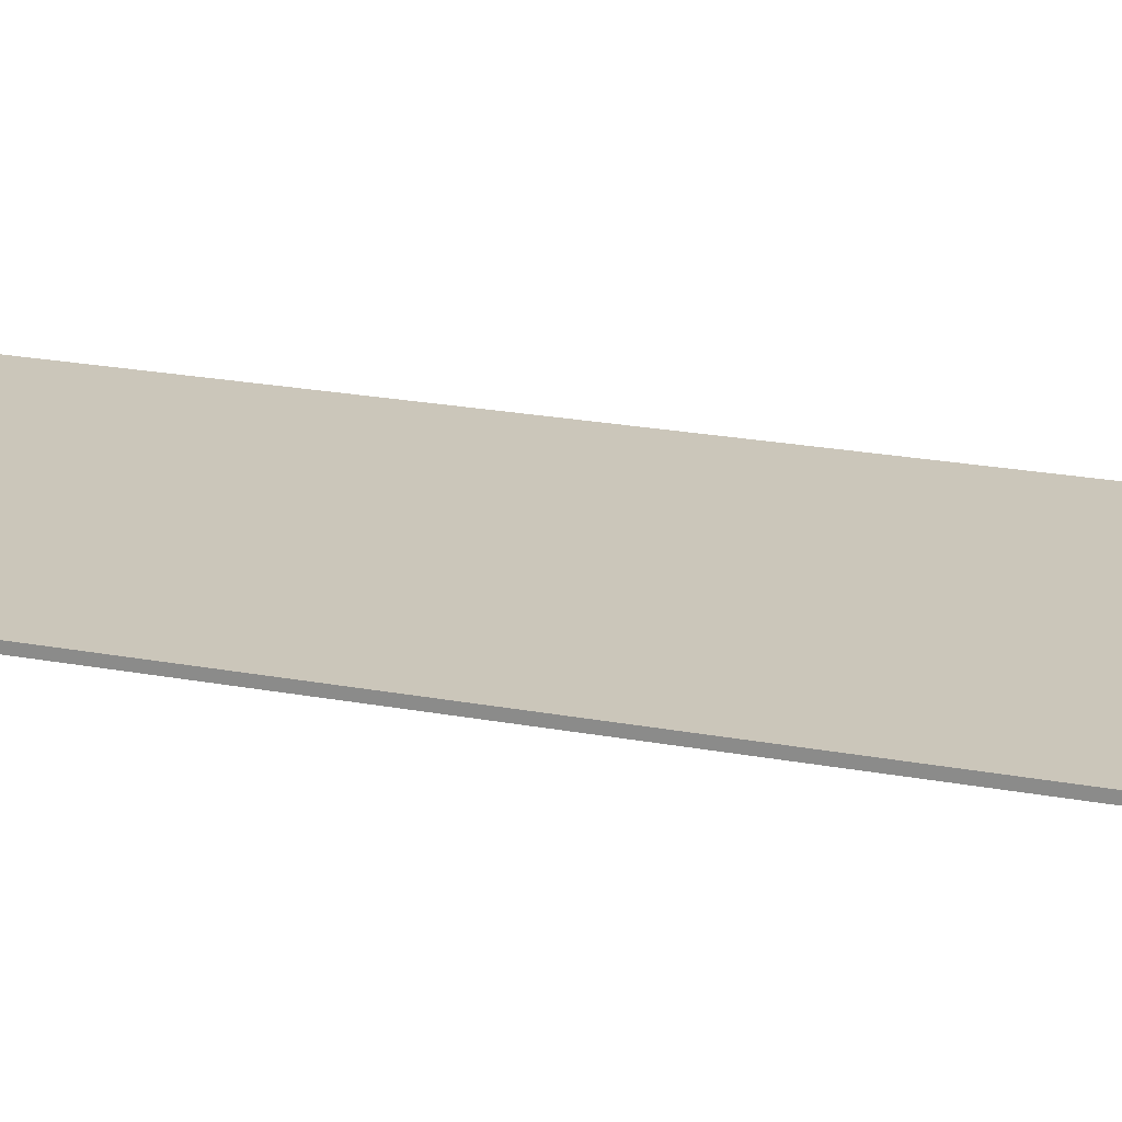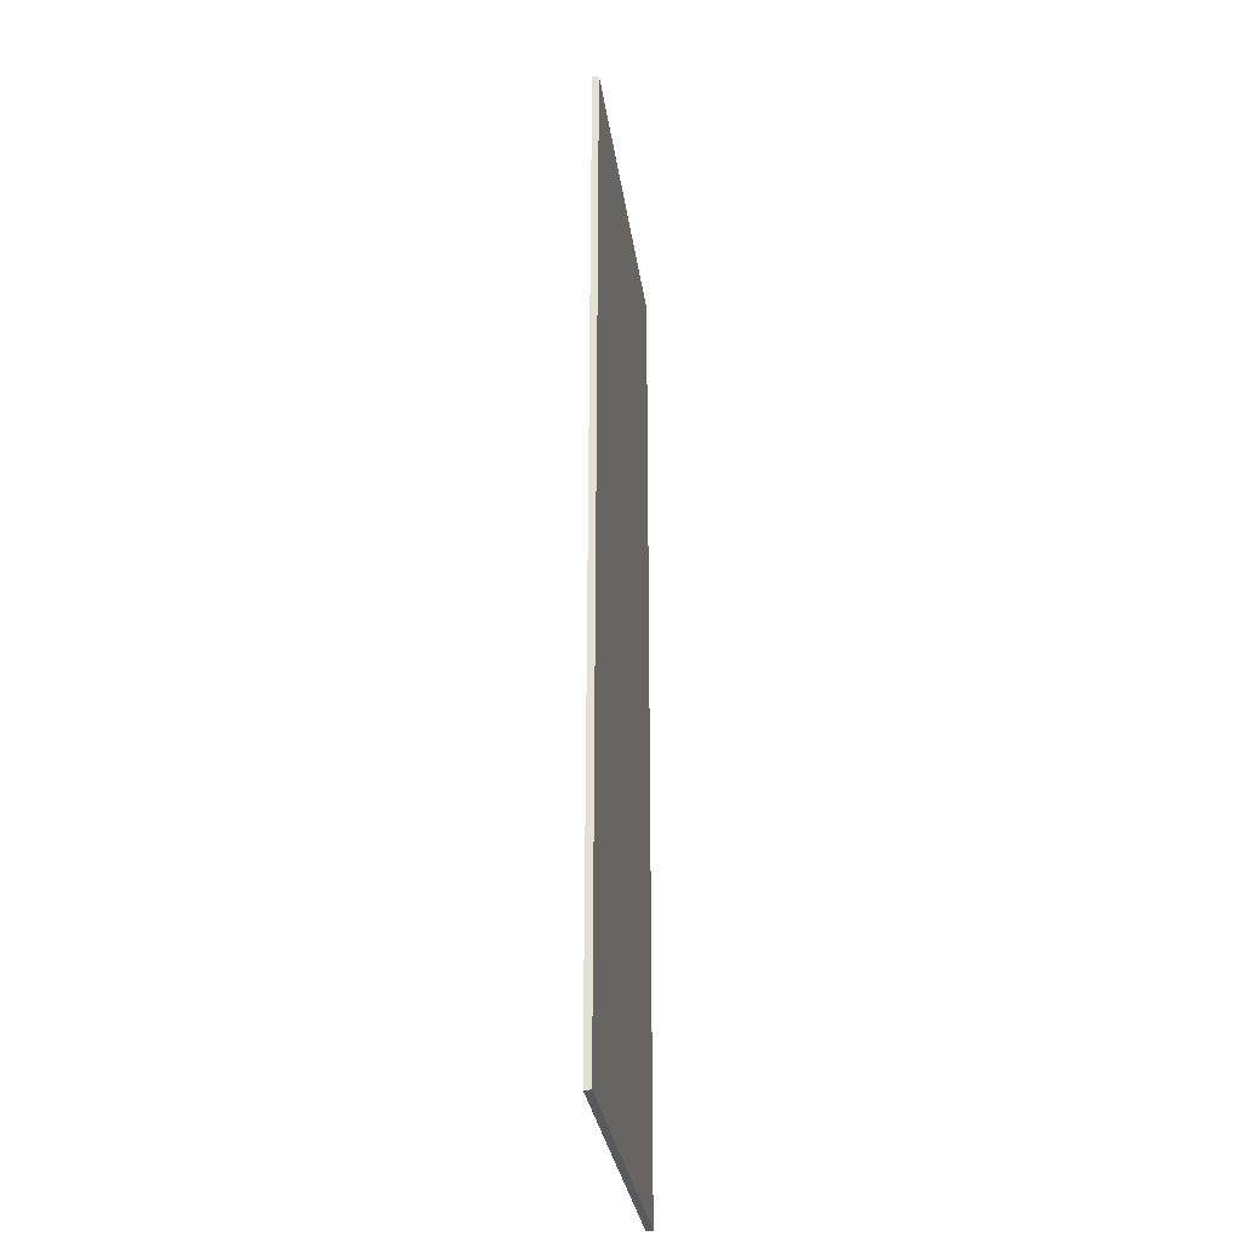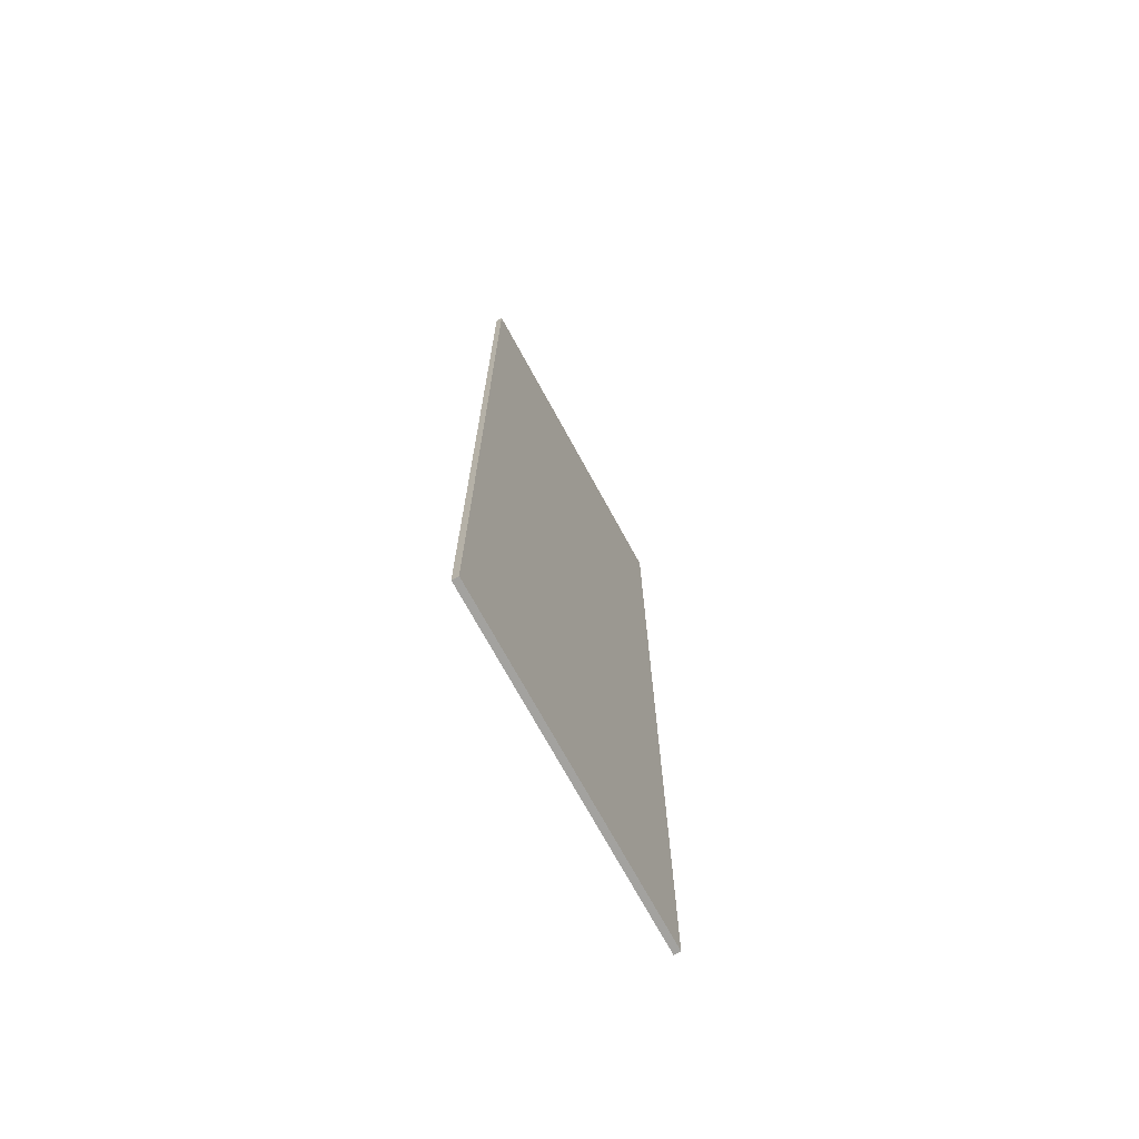
<metadata>
{"format":"obj","ext":"obj","renderer":"f3d","projection":"perspective","resolution":1024,"background":"white","views":[{"elev":21.1,"azim":108.9,"up":"+Y"},{"elev":-31.5,"azim":98.0,"up":"+Z"},{"elev":-72.4,"azim":-61.3,"up":"+Z"}]}
</metadata>
<code>
o
v -2.6 0 7.5
v -2.6 0 -7.5
v -2.6 0.1 7.5
v -2.6 0.1 -7.5
v 2.6 0 7.5
v 2.6 0 -7.5
v 2.6 0.1 7.5
v 2.6 0.1 -7.5
v -2.6 0 7.5
v -2.6 0.1 7.5
v -1 0 7.5
v -1 0.1 7.5
v -0.8 0 7.5
v -0.8 0.1 7.5
v 0.8 0 7.5
v 0.8 0.1 7.5
v 1 0 7.5
v 1 0.1 7.5
v 2.6 0 7.5
v 2.6 0.1 7.5
v -2.6 0 -7.5
v -2.6 0.1 -7.5
v -1 0 -7.5
v -1 0.1 -7.5
v -0.8 0 -7.5
v -0.8 0.1 -7.5
v 0.8 0 -7.5
v 0.8 0.1 -7.5
v 1 0 -7.5
v 1 0.1 -7.5
v 2.6 0 -7.5
v 2.6 0.1 -7.5
v -2.6 0 7.5
v -1 0 7.5
v -0.8 0 7.5
v 0.8 0 7.5
v 1 0 7.5
v 2.6 0 7.5
v -1 0 6.8
v -0.8 0 6.8
v 0.8 0 6.8
v 1 0 6.8
v -1 0 6.6
v -0.8 0 6.6
v 0.8 0 6.6
v 1 0 6.6
v -1 0 6
v -0.8 0 6
v 0.8 0 6
v 1 0 6
v -1 0 5.8
v -0.8 0 5.8
v 0.8 0 5.8
v 1 0 5.8
v -1 0 5.2
v -0.8 0 5.2
v 0.8 0 5.2
v 1 0 5.2
v -1 0 5
v -0.9 0 5
v -0.8 0 5
v 0.8 0 5
v 1 0 5
v -1 0 4.4
v -0.9 0 4.4
v -0.8 0 4.4
v 0.8 0 4.4
v 1 0 4.4
v -1 0 4.2
v -0.9 0 4.2
v -0.8 0 4.2
v 0.8 0 4.2
v 1 0 4.2
v -1 0 3.6
v -0.9 0 3.6
v -0.8 0 3.6
v 0.8 0 3.6
v 1 0 3.6
v -1 0 3.4
v -0.9 0 3.4
v -0.8 0 3.4
v 0.8 0 3.4
v 1 0 3.4
v -1 0 2.8
v -0.9 0 2.8
v -0.8 0 2.8
v 0.8 0 2.8
v 1 0 2.8
v -1 0 2.6
v -0.9 0 2.6
v -0.8 0 2.6
v 0.8 0 2.6
v 1 0 2.6
v -1 0 2
v -0.9 0 2
v -0.8 0 2
v 0.8 0 2
v 1 0 2
v -1 0 1.8
v -0.9 0 1.8
v -0.8 0 1.8
v 0.8 0 1.8
v 1 0 1.8
v -1 0 1.2
v -0.9 0 1.2
v -0.8 0 1.2
v 0.8 0 1.2
v 1 0 1.2
v -1 0 1
v -0.9 0 1
v -0.8 0 1
v 0.8 0 1
v 1 0 1
v -1 0 0.4
v -0.9 0 0.4
v -0.8 0 0.4
v 0.8 0 0.4
v 1 0 0.4
v -1 0 0.2
v -0.9 0 0.2
v -0.8 0 0.2
v 0.8 0 0.2
v 1 0 0.2
v -1 0 -0.4
v -0.9 0 -0.4
v -0.8 0 -0.4
v 0.8 0 -0.4
v 1 0 -0.4
v -1 0 -0.6
v -0.9 0 -0.6
v -0.8 0 -0.6
v 0.8 0 -0.6
v 1 0 -0.6
v -1 0 -1.2
v -0.9 0 -1.2
v -0.8 0 -1.2
v 0.8 0 -1.2
v 1 0 -1.2
v -1 0 -1.4
v -0.9 0 -1.4
v -0.8 0 -1.4
v 0.8 0 -1.4
v 1 0 -1.4
v -1 0 -2
v -0.9 0 -2
v -0.8 0 -2
v 0.8 0 -2
v 1 0 -2
v -1 0 -2.2
v -0.9 0 -2.2
v -0.8 0 -2.2
v 0.8 0 -2.2
v 1 0 -2.2
v -1 0 -2.8
v -0.9 0 -2.8
v -0.8 0 -2.8
v 0.8 0 -2.8
v 1 0 -2.8
v -1 0 -3
v -0.9 0 -3
v -0.8 0 -3
v 0.8 0 -3
v 1 0 -3
v -1 0 -3.6
v -0.9 0 -3.6
v -0.8 0 -3.6
v 0.8 0 -3.6
v 1 0 -3.6
v -1 0 -3.8
v -0.9 0 -3.8
v -0.8 0 -3.8
v 0.8 0 -3.8
v 1 0 -3.8
v -1 0 -4.4
v -0.9 0 -4.4
v -0.8 0 -4.4
v 0.8 0 -4.4
v 1 0 -4.4
v -1 0 -4.6
v -0.9 0 -4.6
v -0.8 0 -4.6
v 0.8 0 -4.6
v 1 0 -4.6
v -0.9 0 -5
v -0.8 0 -5
v -1 0 -5.2
v -0.8 0 -5.2
v 0.8 0 -5.2
v 1 0 -5.2
v -1 0 -5.4
v -0.8 0 -5.4
v 0.8 0 -5.4
v 1 0 -5.4
v -1 0 -6
v -0.8 0 -6
v 0.8 0 -6
v 1 0 -6
v -1 0 -6.2
v -0.8 0 -6.2
v 0.8 0 -6.2
v 1 0 -6.2
v -1 0 -6.8
v -0.8 0 -6.8
v 0.8 0 -6.8
v 1 0 -6.8
v -1 0 -7
v -0.8 0 -7
v 0.8 0 -7
v 1 0 -7
v -2.6 0 -7.5
v -1 0 -7.5
v -0.8 0 -7.5
v 0.8 0 -7.5
v 1 0 -7.5
v 2.6 0 -7.5
v -2.6 0.1 7.5
v -1 0.1 7.5
v -0.8 0.1 7.5
v 0.8 0.1 7.5
v 1 0.1 7.5
v 2.6 0.1 7.5
v -1 0.1 6.8
v -0.8 0.1 6.8
v 0.8 0.1 6.8
v 1 0.1 6.8
v -1 0.1 6.6
v -0.8 0.1 6.6
v 0.8 0.1 6.6
v 1 0.1 6.6
v -1 0.1 6
v -0.8 0.1 6
v 0.8 0.1 6
v 1 0.1 6
v -1 0.1 5.8
v -0.8 0.1 5.8
v 0.8 0.1 5.8
v 1 0.1 5.8
v -1 0.1 5.2
v -0.8 0.1 5.2
v 0.8 0.1 5.2
v 1 0.1 5.2
v -1 0.1 5
v -0.9 0.1 5
v -0.8 0.1 5
v 0.8 0.1 5
v 1 0.1 5
v -1 0.1 4.4
v -0.9 0.1 4.4
v -0.8 0.1 4.4
v 0.8 0.1 4.4
v 1 0.1 4.4
v -1 0.1 4.2
v -0.9 0.1 4.2
v -0.8 0.1 4.2
v 0.8 0.1 4.2
v 1 0.1 4.2
v -1 0.1 3.6
v -0.9 0.1 3.6
v -0.8 0.1 3.6
v 0.8 0.1 3.6
v 1 0.1 3.6
v -1 0.1 3.4
v -0.9 0.1 3.4
v -0.8 0.1 3.4
v 0.8 0.1 3.4
v 1 0.1 3.4
v -1 0.1 2.8
v -0.9 0.1 2.8
v -0.8 0.1 2.8
v 0.8 0.1 2.8
v 1 0.1 2.8
v -1 0.1 2.6
v -0.9 0.1 2.6
v -0.8 0.1 2.6
v 0.8 0.1 2.6
v 1 0.1 2.6
v -1 0.1 2
v -0.9 0.1 2
v -0.8 0.1 2
v 0.8 0.1 2
v 1 0.1 2
v -1 0.1 1.8
v -0.9 0.1 1.8
v -0.8 0.1 1.8
v 0.8 0.1 1.8
v 1 0.1 1.8
v -1 0.1 1.2
v -0.9 0.1 1.2
v -0.8 0.1 1.2
v 0.8 0.1 1.2
v 1 0.1 1.2
v -1 0.1 1
v -0.9 0.1 1
v -0.8 0.1 1
v 0.8 0.1 1
v 1 0.1 1
v -1 0.1 0.4
v -0.9 0.1 0.4
v -0.8 0.1 0.4
v 0.8 0.1 0.4
v 1 0.1 0.4
v -1 0.1 0.2
v -0.9 0.1 0.2
v -0.8 0.1 0.2
v 0.8 0.1 0.2
v 1 0.1 0.2
v -1 0.1 -0.4
v -0.9 0.1 -0.4
v -0.8 0.1 -0.4
v 0.8 0.1 -0.4
v 1 0.1 -0.4
v -1 0.1 -0.6
v -0.9 0.1 -0.6
v -0.8 0.1 -0.6
v 0.8 0.1 -0.6
v 1 0.1 -0.6
v -1 0.1 -1.2
v -0.9 0.1 -1.2
v -0.8 0.1 -1.2
v 0.8 0.1 -1.2
v 1 0.1 -1.2
v -1 0.1 -1.4
v -0.9 0.1 -1.4
v -0.8 0.1 -1.4
v 0.8 0.1 -1.4
v 1 0.1 -1.4
v -1 0.1 -2
v -0.9 0.1 -2
v -0.8 0.1 -2
v 0.8 0.1 -2
v 1 0.1 -2
v -1 0.1 -2.2
v -0.9 0.1 -2.2
v -0.8 0.1 -2.2
v 0.8 0.1 -2.2
v 1 0.1 -2.2
v -1 0.1 -2.8
v -0.9 0.1 -2.8
v -0.8 0.1 -2.8
v 0.8 0.1 -2.8
v 1 0.1 -2.8
v -1 0.1 -3
v -0.9 0.1 -3
v -0.8 0.1 -3
v 0.8 0.1 -3
v 1 0.1 -3
v -1 0.1 -3.6
v -0.9 0.1 -3.6
v -0.8 0.1 -3.6
v 0.8 0.1 -3.6
v 1 0.1 -3.6
v -1 0.1 -3.8
v -0.9 0.1 -3.8
v -0.8 0.1 -3.8
v 0.8 0.1 -3.8
v 1 0.1 -3.8
v -1 0.1 -4.4
v -0.9 0.1 -4.4
v -0.8 0.1 -4.4
v 0.8 0.1 -4.4
v 1 0.1 -4.4
v -1 0.1 -4.6
v -0.9 0.1 -4.6
v -0.8 0.1 -4.6
v 0.8 0.1 -4.6
v 1 0.1 -4.6
v -0.9 0.1 -5
v -0.8 0.1 -5
v -1 0.1 -5.2
v -0.8 0.1 -5.2
v 0.8 0.1 -5.2
v 1 0.1 -5.2
v -1 0.1 -5.4
v -0.8 0.1 -5.4
v 0.8 0.1 -5.4
v 1 0.1 -5.4
v -1 0.1 -6
v -0.8 0.1 -6
v 0.8 0.1 -6
v 1 0.1 -6
v -1 0.1 -6.2
v -0.8 0.1 -6.2
v 0.8 0.1 -6.2
v 1 0.1 -6.2
v -1 0.1 -6.8
v -0.8 0.1 -6.8
v 0.8 0.1 -6.8
v 1 0.1 -6.8
v -1 0.1 -7
v -0.8 0.1 -7
v 0.8 0.1 -7
v 1 0.1 -7
v -2.6 0.1 -7.5
v -1 0.1 -7.5
v -0.8 0.1 -7.5
v 0.8 0.1 -7.5
v 1 0.1 -7.5
v 2.6 0.1 -7.5
f 3 2 1
f 4 2 3
f 5 6 7
f 7 6 8
f 11 10 9
f 12 10 11
f 13 12 11
f 14 12 13
f 15 14 13
f 16 14 15
f 17 16 15
f 18 16 17
f 19 18 17
f 20 18 19
f 21 22 23
f 23 22 24
f 23 24 25
f 25 24 26
f 25 26 27
f 27 26 28
f 27 28 29
f 29 28 30
f 29 30 31
f 31 30 32
f 39 34 33
f 39 35 34
f 40 36 35
f 40 35 39
f 41 37 36
f 41 36 40
f 42 38 37
f 42 37 41
f 43 41 40
f 43 40 39
f 43 42 41
f 43 39 33
f 44 42 43
f 45 42 44
f 46 38 42
f 46 42 45
f 47 43 33
f 47 44 43
f 48 45 44
f 48 44 47
f 49 46 45
f 49 45 48
f 50 38 46
f 50 46 49
f 51 47 33
f 51 49 48
f 51 50 49
f 51 48 47
f 52 50 51
f 53 50 52
f 54 38 50
f 54 50 53
f 55 51 33
f 55 52 51
f 56 53 52
f 56 52 55
f 57 54 53
f 57 53 56
f 58 38 54
f 58 54 57
f 59 55 33
f 59 57 56
f 59 58 57
f 59 56 55
f 60 58 59
f 61 58 60
f 62 58 61
f 63 38 58
f 63 58 62
f 64 59 33
f 64 60 59
f 65 61 60
f 65 60 64
f 66 62 61
f 66 61 65
f 67 63 62
f 67 62 66
f 68 38 63
f 68 63 67
f 69 65 64
f 69 67 66
f 69 68 67
f 69 64 33
f 69 66 65
f 70 68 69
f 71 68 70
f 72 68 71
f 73 38 68
f 73 68 72
f 74 69 33
f 74 70 69
f 75 71 70
f 75 70 74
f 76 72 71
f 76 71 75
f 77 73 72
f 77 72 76
f 78 38 73
f 78 73 77
f 79 75 74
f 79 77 76
f 79 78 77
f 79 74 33
f 79 76 75
f 80 78 79
f 81 78 80
f 82 78 81
f 83 38 78
f 83 78 82
f 84 79 33
f 84 80 79
f 85 81 80
f 85 80 84
f 86 82 81
f 86 81 85
f 87 83 82
f 87 82 86
f 88 38 83
f 88 83 87
f 89 85 84
f 89 87 86
f 89 88 87
f 89 84 33
f 89 86 85
f 90 88 89
f 91 88 90
f 92 88 91
f 93 38 88
f 93 88 92
f 94 89 33
f 94 90 89
f 95 91 90
f 95 90 94
f 96 92 91
f 96 91 95
f 97 93 92
f 97 92 96
f 98 38 93
f 98 93 97
f 99 95 94
f 99 97 96
f 99 98 97
f 99 94 33
f 99 96 95
f 100 98 99
f 101 98 100
f 102 98 101
f 103 38 98
f 103 98 102
f 104 99 33
f 104 100 99
f 105 101 100
f 105 100 104
f 106 102 101
f 106 101 105
f 107 103 102
f 107 102 106
f 108 38 103
f 108 103 107
f 109 105 104
f 109 107 106
f 109 108 107
f 109 104 33
f 109 106 105
f 110 108 109
f 111 108 110
f 112 108 111
f 113 38 108
f 113 108 112
f 114 109 33
f 114 110 109
f 115 111 110
f 115 110 114
f 116 112 111
f 116 111 115
f 117 113 112
f 117 112 116
f 118 38 113
f 118 113 117
f 119 115 114
f 119 117 116
f 119 118 117
f 119 114 33
f 119 116 115
f 120 118 119
f 121 118 120
f 122 118 121
f 123 38 118
f 123 118 122
f 124 119 33
f 124 120 119
f 125 121 120
f 125 120 124
f 126 122 121
f 126 121 125
f 127 123 122
f 127 122 126
f 128 38 123
f 128 123 127
f 129 125 124
f 129 127 126
f 129 128 127
f 129 124 33
f 129 126 125
f 130 128 129
f 131 128 130
f 132 128 131
f 133 38 128
f 133 128 132
f 134 129 33
f 134 130 129
f 135 131 130
f 135 130 134
f 136 132 131
f 136 131 135
f 137 133 132
f 137 132 136
f 138 38 133
f 138 133 137
f 139 135 134
f 139 137 136
f 139 138 137
f 139 134 33
f 139 136 135
f 140 138 139
f 141 138 140
f 142 138 141
f 143 38 138
f 143 138 142
f 144 139 33
f 144 140 139
f 145 141 140
f 145 140 144
f 146 142 141
f 146 141 145
f 147 143 142
f 147 142 146
f 148 38 143
f 148 143 147
f 149 145 144
f 149 147 146
f 149 148 147
f 149 144 33
f 149 146 145
f 150 148 149
f 151 148 150
f 152 148 151
f 153 38 148
f 153 148 152
f 154 149 33
f 154 150 149
f 155 151 150
f 155 150 154
f 156 152 151
f 156 151 155
f 157 153 152
f 157 152 156
f 158 38 153
f 158 153 157
f 159 155 154
f 159 157 156
f 159 158 157
f 159 154 33
f 159 156 155
f 160 158 159
f 161 158 160
f 162 158 161
f 163 38 158
f 163 158 162
f 164 159 33
f 164 160 159
f 165 161 160
f 165 160 164
f 166 162 161
f 166 161 165
f 167 163 162
f 167 162 166
f 168 38 163
f 168 163 167
f 169 165 164
f 169 167 166
f 169 168 167
f 169 164 33
f 169 166 165
f 170 168 169
f 171 168 170
f 172 168 171
f 173 38 168
f 173 168 172
f 174 169 33
f 174 170 169
f 175 171 170
f 175 170 174
f 176 172 171
f 176 171 175
f 177 173 172
f 177 172 176
f 178 38 173
f 178 173 177
f 179 175 174
f 179 177 176
f 179 178 177
f 179 174 33
f 179 176 175
f 180 178 179
f 181 178 180
f 182 178 181
f 183 38 178
f 183 178 182
f 184 180 179
f 184 181 180
f 185 182 181
f 185 181 184
f 186 184 179
f 186 179 33
f 186 185 184
f 187 182 185
f 187 185 186
f 188 183 182
f 188 182 187
f 189 38 183
f 189 183 188
f 190 186 33
f 190 187 186
f 190 189 188
f 190 188 187
f 191 189 190
f 192 189 191
f 193 38 189
f 193 189 192
f 194 190 33
f 194 191 190
f 195 192 191
f 195 191 194
f 196 193 192
f 196 192 195
f 197 38 193
f 197 193 196
f 198 194 33
f 198 196 195
f 198 197 196
f 198 195 194
f 199 197 198
f 200 197 199
f 201 38 197
f 201 197 200
f 202 198 33
f 202 199 198
f 203 200 199
f 203 199 202
f 204 201 200
f 204 200 203
f 205 38 201
f 205 201 204
f 206 202 33
f 206 204 203
f 206 205 204
f 206 203 202
f 207 205 206
f 208 205 207
f 209 38 205
f 209 205 208
f 210 206 33
f 211 207 206
f 211 206 210
f 212 208 207
f 212 207 211
f 213 209 208
f 213 208 212
f 214 38 209
f 214 209 213
f 215 38 214
f 216 217 222
f 217 218 222
f 218 219 223
f 222 218 223
f 219 220 224
f 223 219 224
f 220 221 225
f 224 220 225
f 223 224 226
f 222 223 226
f 224 225 226
f 216 222 226
f 226 225 227
f 227 225 228
f 225 221 229
f 228 225 229
f 216 226 230
f 226 227 230
f 227 228 231
f 230 227 231
f 228 229 232
f 231 228 232
f 229 221 233
f 232 229 233
f 216 230 234
f 231 232 234
f 232 233 234
f 230 231 234
f 234 233 235
f 235 233 236
f 233 221 237
f 236 233 237
f 216 234 238
f 234 235 238
f 235 236 239
f 238 235 239
f 236 237 240
f 239 236 240
f 237 221 241
f 240 237 241
f 216 238 242
f 239 240 242
f 240 241 242
f 238 239 242
f 242 241 243
f 243 241 244
f 244 241 245
f 241 221 246
f 245 241 246
f 216 242 247
f 242 243 247
f 243 244 248
f 247 243 248
f 244 245 249
f 248 244 249
f 245 246 250
f 249 245 250
f 246 221 251
f 250 246 251
f 247 248 252
f 249 250 252
f 250 251 252
f 216 247 252
f 248 249 252
f 252 251 253
f 253 251 254
f 254 251 255
f 251 221 256
f 255 251 256
f 216 252 257
f 252 253 257
f 253 254 258
f 257 253 258
f 254 255 259
f 258 254 259
f 255 256 260
f 259 255 260
f 256 221 261
f 260 256 261
f 257 258 262
f 259 260 262
f 260 261 262
f 216 257 262
f 258 259 262
f 262 261 263
f 263 261 264
f 264 261 265
f 261 221 266
f 265 261 266
f 216 262 267
f 262 263 267
f 263 264 268
f 267 263 268
f 264 265 269
f 268 264 269
f 265 266 270
f 269 265 270
f 266 221 271
f 270 266 271
f 267 268 272
f 269 270 272
f 270 271 272
f 216 267 272
f 268 269 272
f 272 271 273
f 273 271 274
f 274 271 275
f 271 221 276
f 275 271 276
f 216 272 277
f 272 273 277
f 273 274 278
f 277 273 278
f 274 275 279
f 278 274 279
f 275 276 280
f 279 275 280
f 276 221 281
f 280 276 281
f 277 278 282
f 279 280 282
f 280 281 282
f 216 277 282
f 278 279 282
f 282 281 283
f 283 281 284
f 284 281 285
f 281 221 286
f 285 281 286
f 216 282 287
f 282 283 287
f 283 284 288
f 287 283 288
f 284 285 289
f 288 284 289
f 285 286 290
f 289 285 290
f 286 221 291
f 290 286 291
f 287 288 292
f 289 290 292
f 290 291 292
f 216 287 292
f 288 289 292
f 292 291 293
f 293 291 294
f 294 291 295
f 291 221 296
f 295 291 296
f 216 292 297
f 292 293 297
f 293 294 298
f 297 293 298
f 294 295 299
f 298 294 299
f 295 296 300
f 299 295 300
f 296 221 301
f 300 296 301
f 297 298 302
f 299 300 302
f 300 301 302
f 216 297 302
f 298 299 302
f 302 301 303
f 303 301 304
f 304 301 305
f 301 221 306
f 305 301 306
f 216 302 307
f 302 303 307
f 303 304 308
f 307 303 308
f 304 305 309
f 308 304 309
f 305 306 310
f 309 305 310
f 306 221 311
f 310 306 311
f 307 308 312
f 309 310 312
f 310 311 312
f 216 307 312
f 308 309 312
f 312 311 313
f 313 311 314
f 314 311 315
f 311 221 316
f 315 311 316
f 216 312 317
f 312 313 317
f 313 314 318
f 317 313 318
f 314 315 319
f 318 314 319
f 315 316 320
f 319 315 320
f 316 221 321
f 320 316 321
f 317 318 322
f 319 320 322
f 320 321 322
f 216 317 322
f 318 319 322
f 322 321 323
f 323 321 324
f 324 321 325
f 321 221 326
f 325 321 326
f 216 322 327
f 322 323 327
f 323 324 328
f 327 323 328
f 324 325 329
f 328 324 329
f 325 326 330
f 329 325 330
f 326 221 331
f 330 326 331
f 327 328 332
f 329 330 332
f 330 331 332
f 216 327 332
f 328 329 332
f 332 331 333
f 333 331 334
f 334 331 335
f 331 221 336
f 335 331 336
f 216 332 337
f 332 333 337
f 333 334 338
f 337 333 338
f 334 335 339
f 338 334 339
f 335 336 340
f 339 335 340
f 336 221 341
f 340 336 341
f 337 338 342
f 339 340 342
f 340 341 342
f 216 337 342
f 338 339 342
f 342 341 343
f 343 341 344
f 344 341 345
f 341 221 346
f 345 341 346
f 216 342 347
f 342 343 347
f 343 344 348
f 347 343 348
f 344 345 349
f 348 344 349
f 345 346 350
f 349 345 350
f 346 221 351
f 350 346 351
f 347 348 352
f 349 350 352
f 350 351 352
f 216 347 352
f 348 349 352
f 352 351 353
f 353 351 354
f 354 351 355
f 351 221 356
f 355 351 356
f 216 352 357
f 352 353 357
f 353 354 358
f 357 353 358
f 354 355 359
f 358 354 359
f 355 356 360
f 359 355 360
f 356 221 361
f 360 356 361
f 357 358 362
f 359 360 362
f 360 361 362
f 216 357 362
f 358 359 362
f 362 361 363
f 363 361 364
f 364 361 365
f 361 221 366
f 365 361 366
f 362 363 367
f 363 364 367
f 364 365 368
f 367 364 368
f 362 367 369
f 216 362 369
f 367 368 369
f 368 365 370
f 369 368 370
f 365 366 371
f 370 365 371
f 366 221 372
f 371 366 372
f 216 369 373
f 369 370 373
f 371 372 373
f 370 371 373
f 373 372 374
f 374 372 375
f 372 221 376
f 375 372 376
f 216 373 377
f 373 374 377
f 374 375 378
f 377 374 378
f 375 376 379
f 378 375 379
f 376 221 380
f 379 376 380
f 216 377 381
f 378 379 381
f 379 380 381
f 377 378 381
f 381 380 382
f 382 380 383
f 380 221 384
f 383 380 384
f 216 381 385
f 381 382 385
f 382 383 386
f 385 382 386
f 383 384 387
f 386 383 387
f 384 221 388
f 387 384 388
f 216 385 389
f 386 387 389
f 387 388 389
f 385 386 389
f 389 388 390
f 390 388 391
f 388 221 392
f 391 388 392
f 216 389 393
f 389 390 394
f 393 389 394
f 390 391 395
f 394 390 395
f 391 392 396
f 395 391 396
f 392 221 397
f 396 392 397
f 397 221 398

</code>
